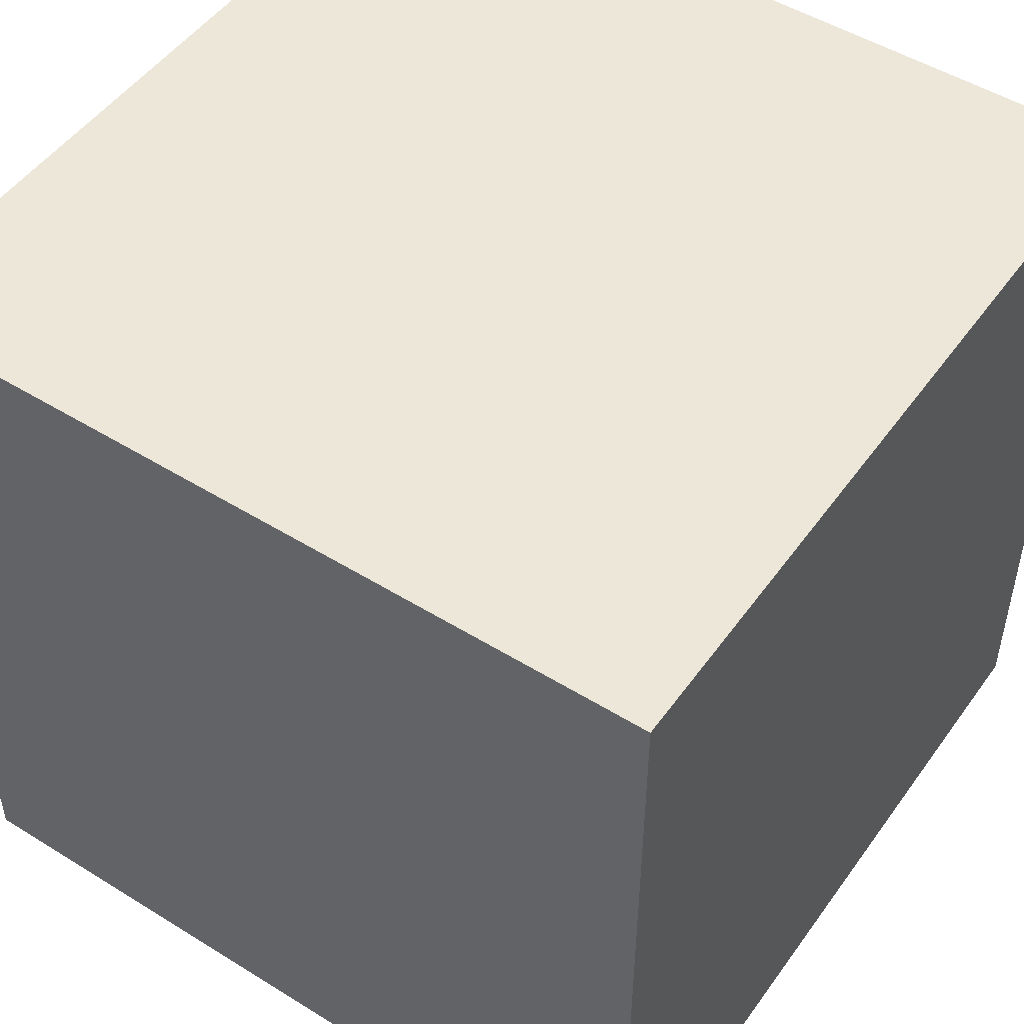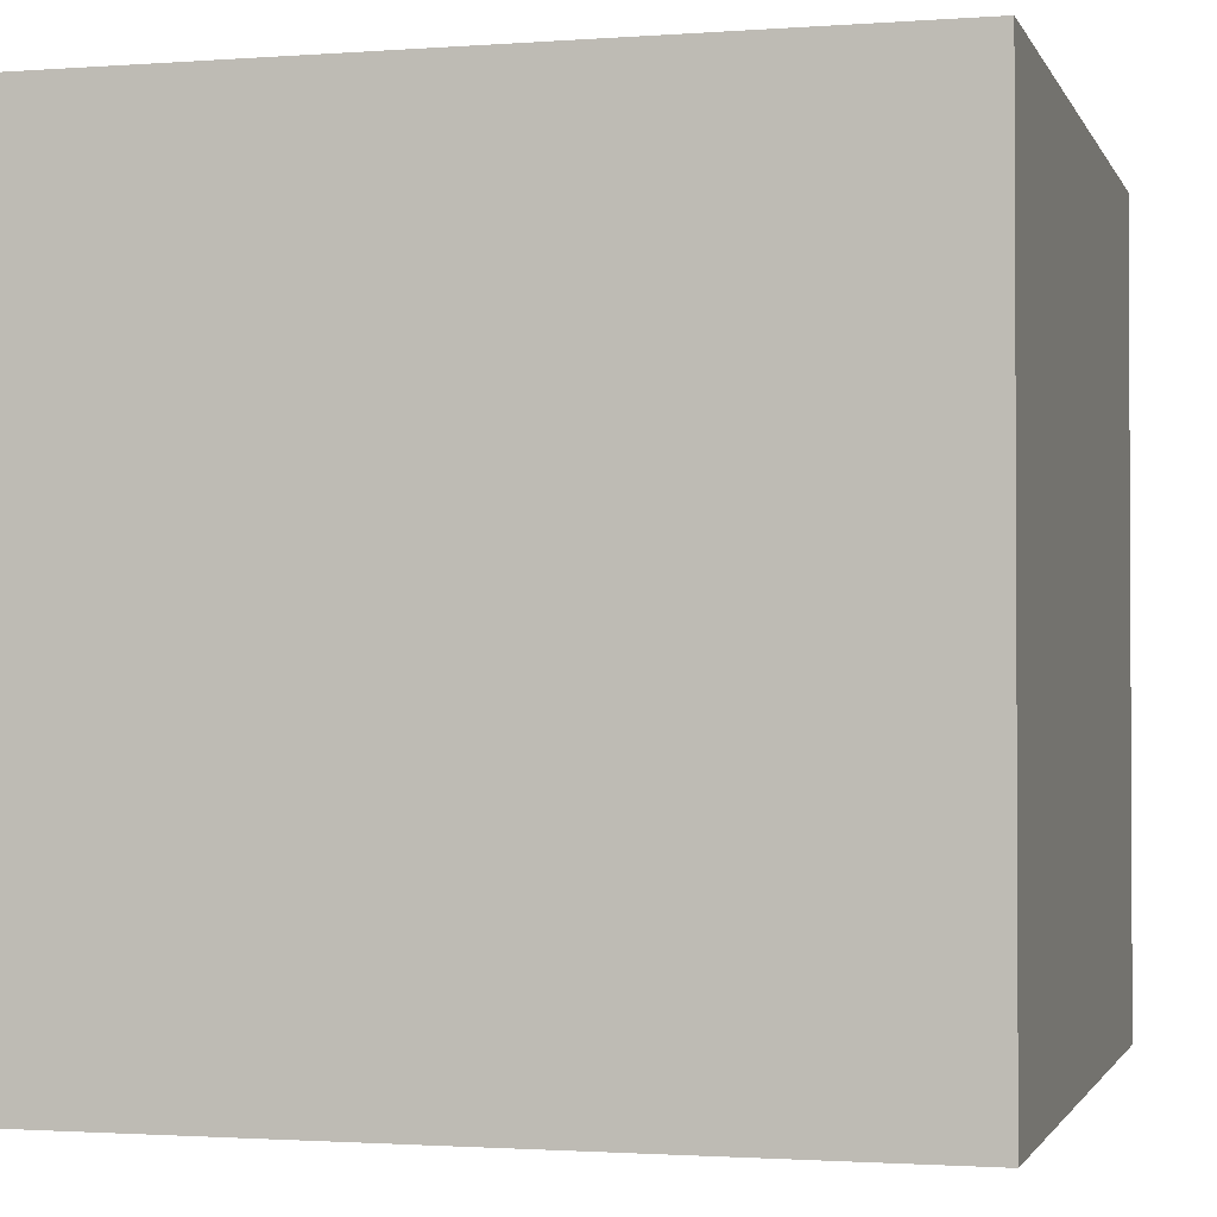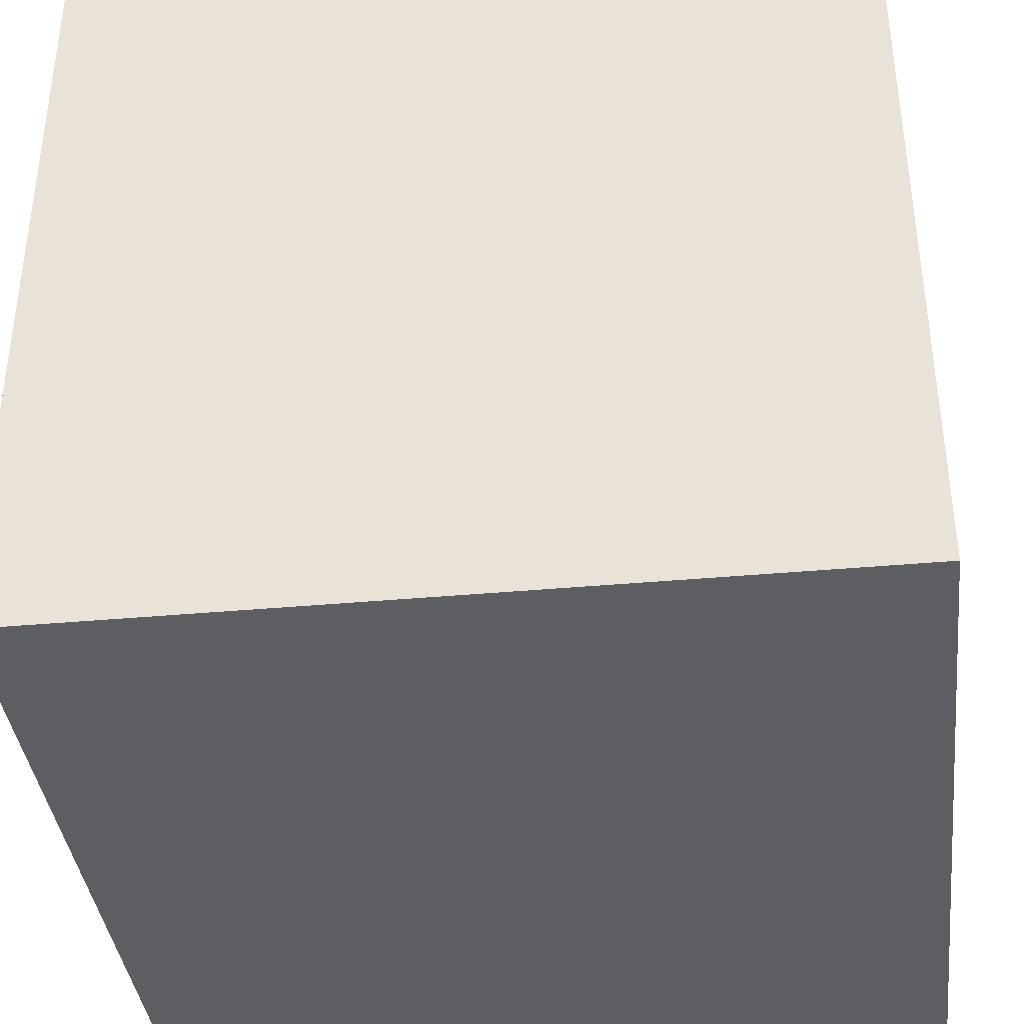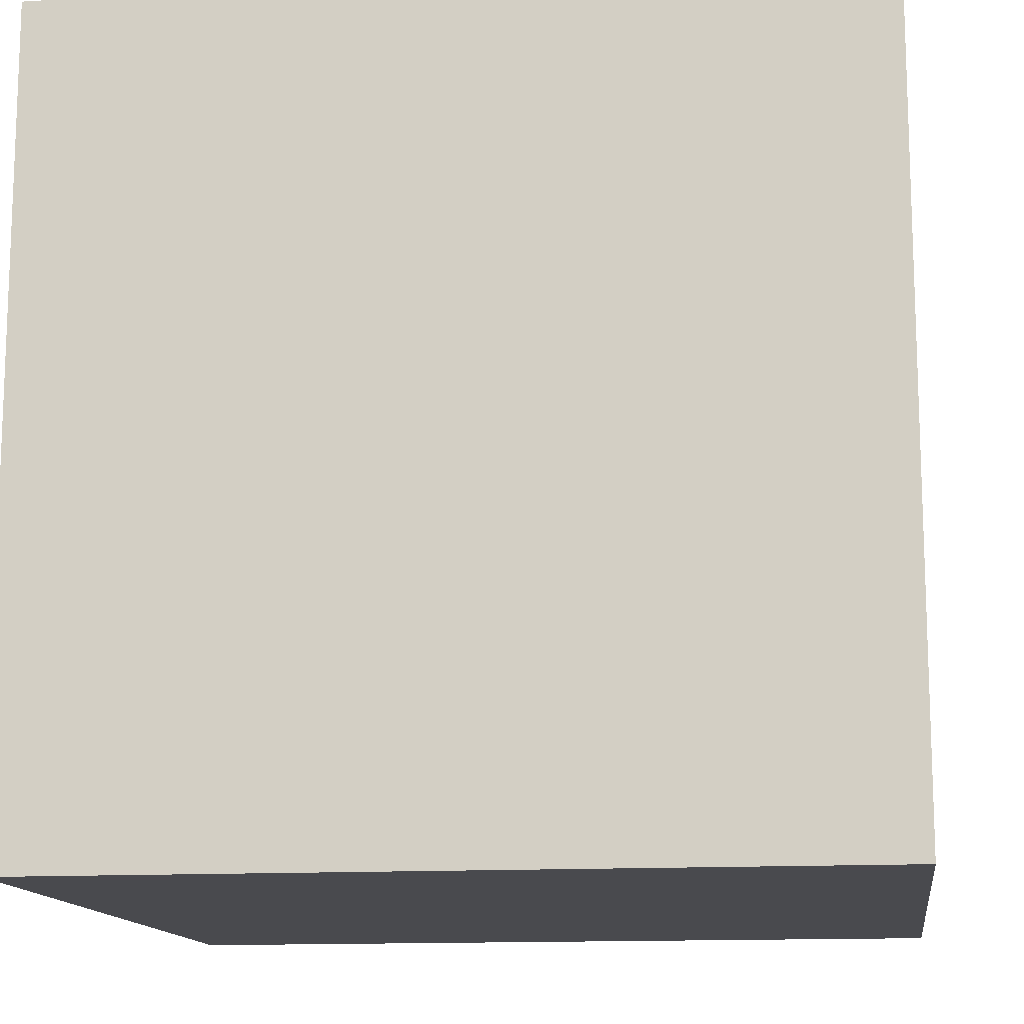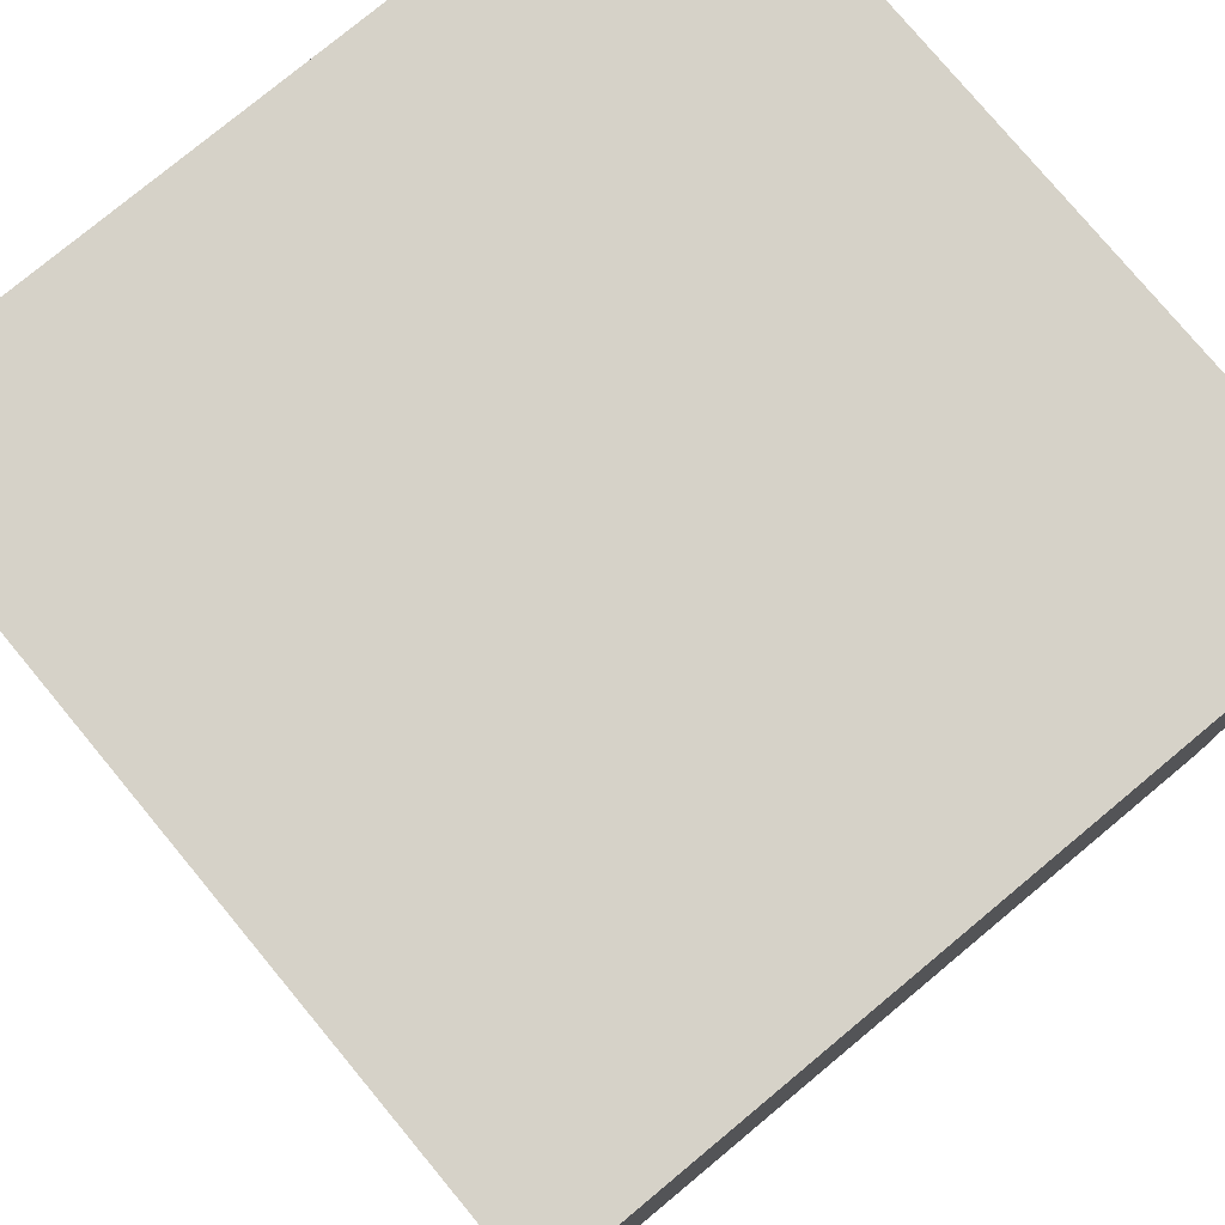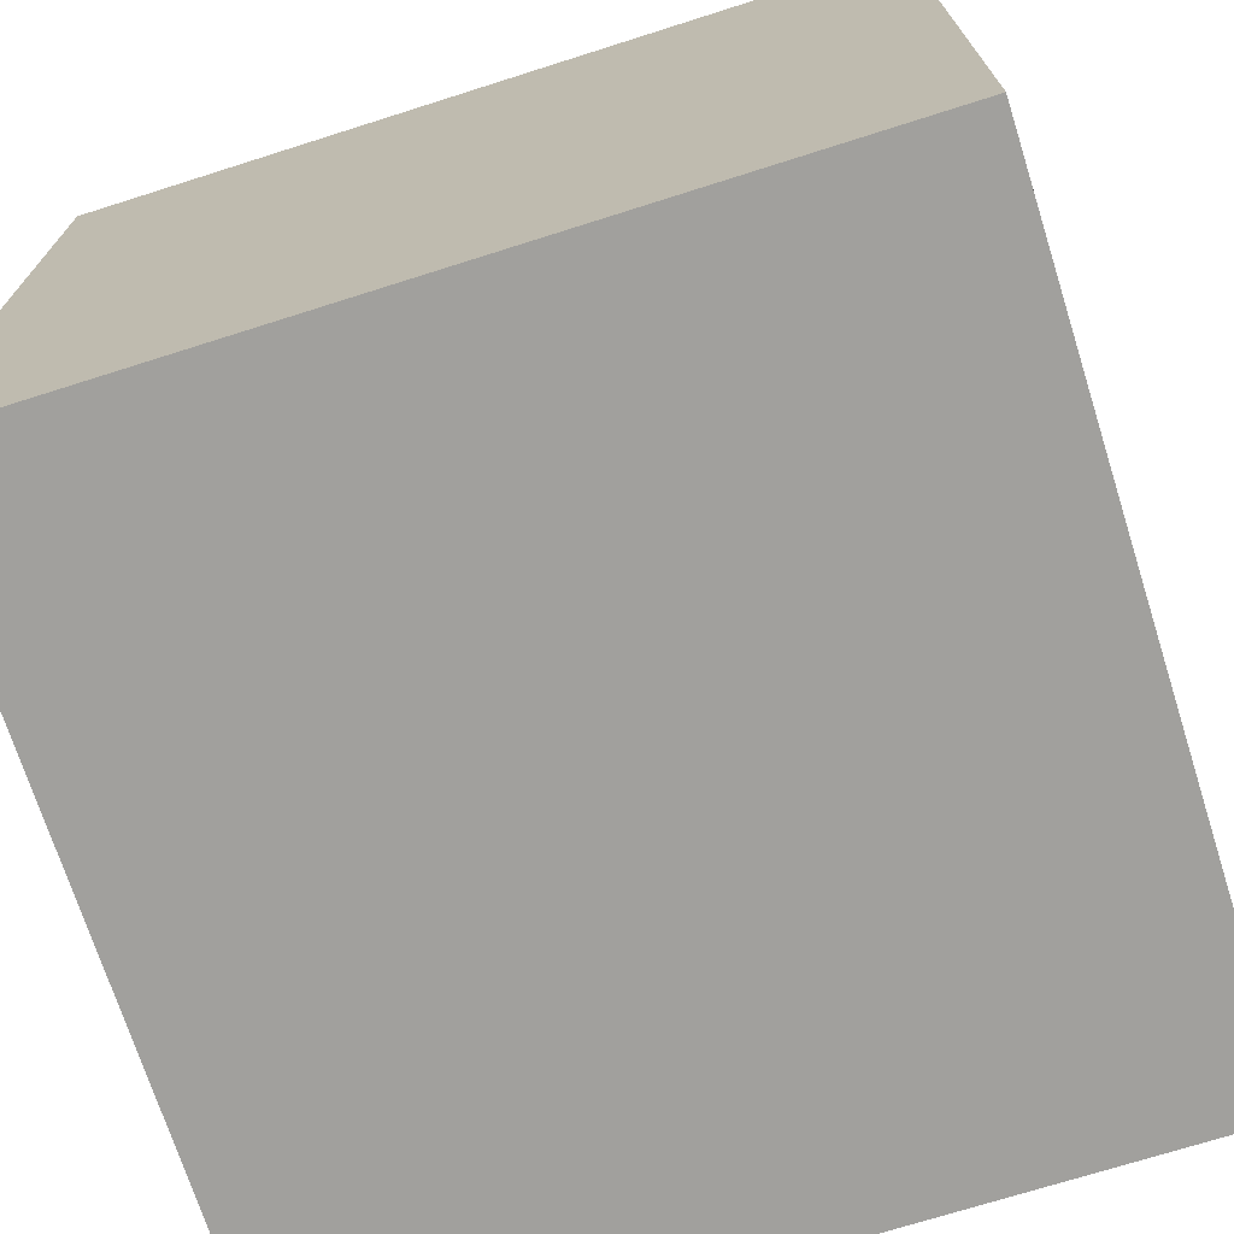
<metadata>
{"format":"obj","ext":"obj","renderer":"f3d","projection":"perspective","resolution":1024,"background":"white","views":[{"elev":49.9,"azim":-55.7,"up":"+Y"},{"elev":-1.6,"azim":105.0,"up":"+Z"},{"elev":-38.4,"azim":-83.4,"up":"+Y"},{"elev":-13.4,"azim":97.7,"up":"+Y"},{"elev":77.8,"azim":-129.7,"up":"+Y"},{"elev":-71.7,"azim":-72.4,"up":"+Y"}]}
</metadata>
<code>
o Cube
v 1 1 -1
v 1 -1 -1
v 1 1 1
v 1 -1 1
v -1 1 -1
v -1 -1 -1
v -1 1 1
v -1 -1 1
v 0.7778 1 1
v 0.5556 1 1
v 0.3333 1 1
v 0.1111 1 1
v -0.1111 1 1
v -0.3333 1 1
v -0.5556 1 1
v -0.7778 1 1
v -0.7778 1 -1
v -0.5556 1 -1
v -0.3333 1 -1
v -0.1111 1 -1
v 0.1111 1 -1
v 0.3333 1 -1
v 0.5556 1 -1
v 0.7778 1 -1
v 1 1 -0.7778
v 1 1 -0.5556
v 1 1 -0.3333
v 1 1 -0.1111
v 1 1 0.1111
v 1 1 0.3333
v 1 1 0.5556
v 1 1 0.7778
v -1 1 0.7778
v -1 1 0.5556
v -1 1 0.3333
v -1 1 0.1111
v -1 1 -0.1111
v -1 1 -0.3333
v -1 1 -0.5556
v -1 1 -0.7778
v 0.7778 1 -0.1111
v 0.7778 1 0.1111
v 0.5556 1 -0.1111
v 0.5556 1 0.1111
v 0.3333 1 -0.1111
v 0.3333 1 0.1111
v 0.1111 1 -0.7778
v 0.1111 1 -0.5556
v 0.1111 1 -0.3333
v 0.1111 1 -0.1111
v 0.1111 1 0.1111
v 0.1111 1 0.3333
v 0.1111 1 0.5556
v 0.1111 1 0.7778
v -0.1111 1 -0.7778
v -0.1111 1 -0.5556
v -0.1111 1 -0.3333
v -0.1111 1 -0.1111
v -0.1111 1 0.1111
v -0.1111 1 0.3333
v -0.1111 1 0.5556
v -0.1111 1 0.7778
g Cube_Cube_Material.001
f 2 8 6
f 12 13 8
f 28 29 4
f 20 21 2
f 36 37 6
f 43 26 23
f 11 10 53
f 60 59 35
f 2 4 8
f 8 4 12
f 4 3 9
f 9 10 4
f 10 11 4
f 4 11 12
f 16 7 8
f 13 14 8
f 14 15 8
f 15 16 8
f 4 2 28
f 2 1 25
f 25 26 2
f 26 27 2
f 2 27 28
f 32 3 4
f 29 30 4
f 30 31 4
f 31 32 4
f 2 6 20
f 6 5 17
f 17 18 6
f 18 19 6
f 6 19 20
f 24 1 2
f 21 22 2
f 22 23 2
f 23 24 2
f 6 8 36
f 8 7 33
f 33 34 8
f 34 35 8
f 8 35 36
f 40 5 6
f 37 38 6
f 38 39 6
f 39 40 6
f 23 22 48
f 22 21 47
f 48 22 47
f 1 24 25
f 24 23 25
f 49 50 45
f 23 48 43
f 48 49 45
f 28 27 41
f 27 26 41
f 41 26 43
f 26 25 23
f 48 45 43
f 29 42 30
f 42 44 30
f 46 51 52
f 44 46 52
f 53 54 11
f 54 12 11
f 44 52 53
f 31 30 44
f 9 3 32
f 32 31 9
f 31 44 10
f 9 31 10
f 44 53 10
f 40 39 17
f 39 38 57
f 17 39 18
f 37 36 58
f 36 35 59
f 37 57 38
f 57 37 58
f 34 33 16
f 33 7 16
f 35 34 60
f 17 5 40
f 39 57 56
f 15 14 62
f 14 13 62
f 15 62 61
f 34 16 15
f 20 19 55
f 19 18 56
f 58 36 59
f 18 39 56
f 34 15 61
f 61 60 34
f 55 19 56
g Cube_Cube_Material.002
f 29 28 41
f 58 59 51
f 59 60 51
f 58 51 50
f 61 62 54
f 62 13 12
f 57 58 50
f 62 12 54
f 56 57 49
f 60 61 53
f 54 53 61
f 53 52 60
f 60 52 51
f 20 55 47
f 55 56 48
f 49 57 50
f 46 44 43
f 44 42 41
f 44 41 43
f 42 29 41
f 47 21 20
f 49 48 56
f 48 47 55
f 43 45 46
f 45 50 51
f 51 46 45

</code>
